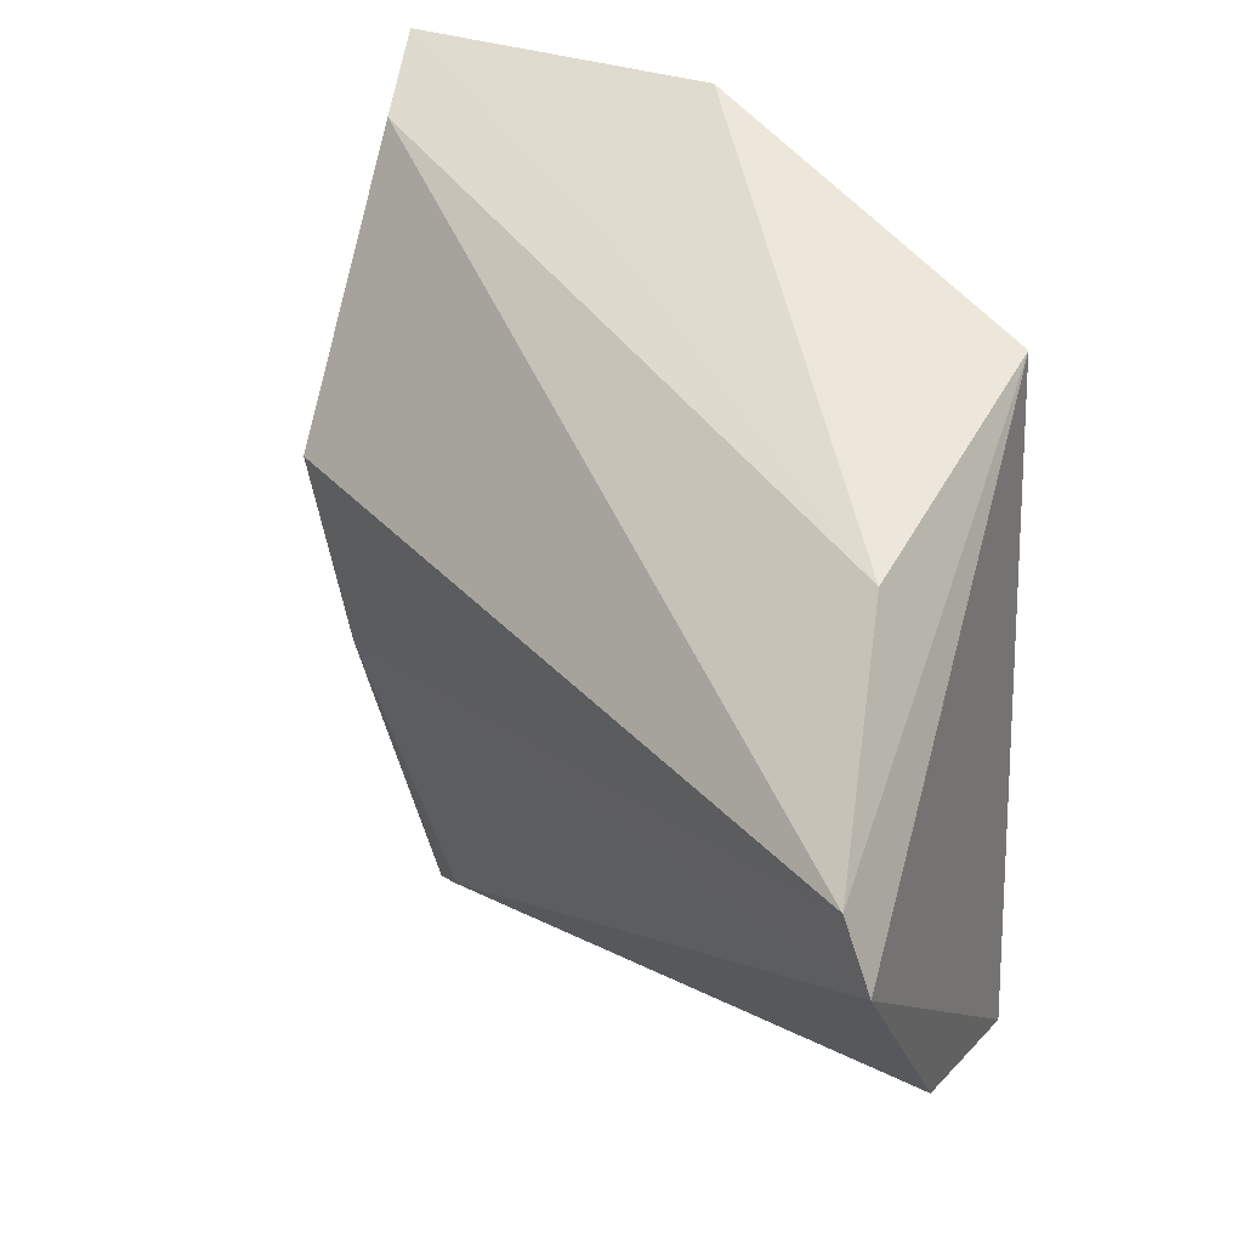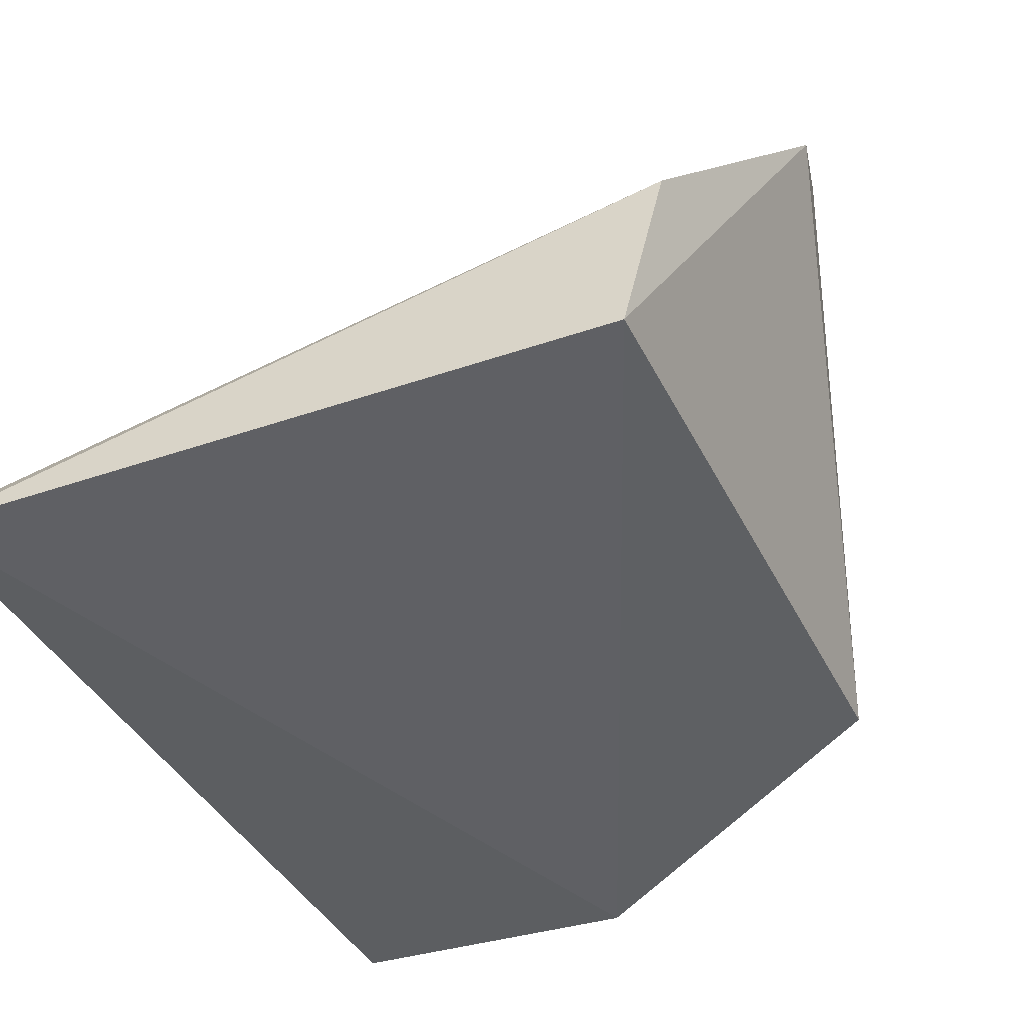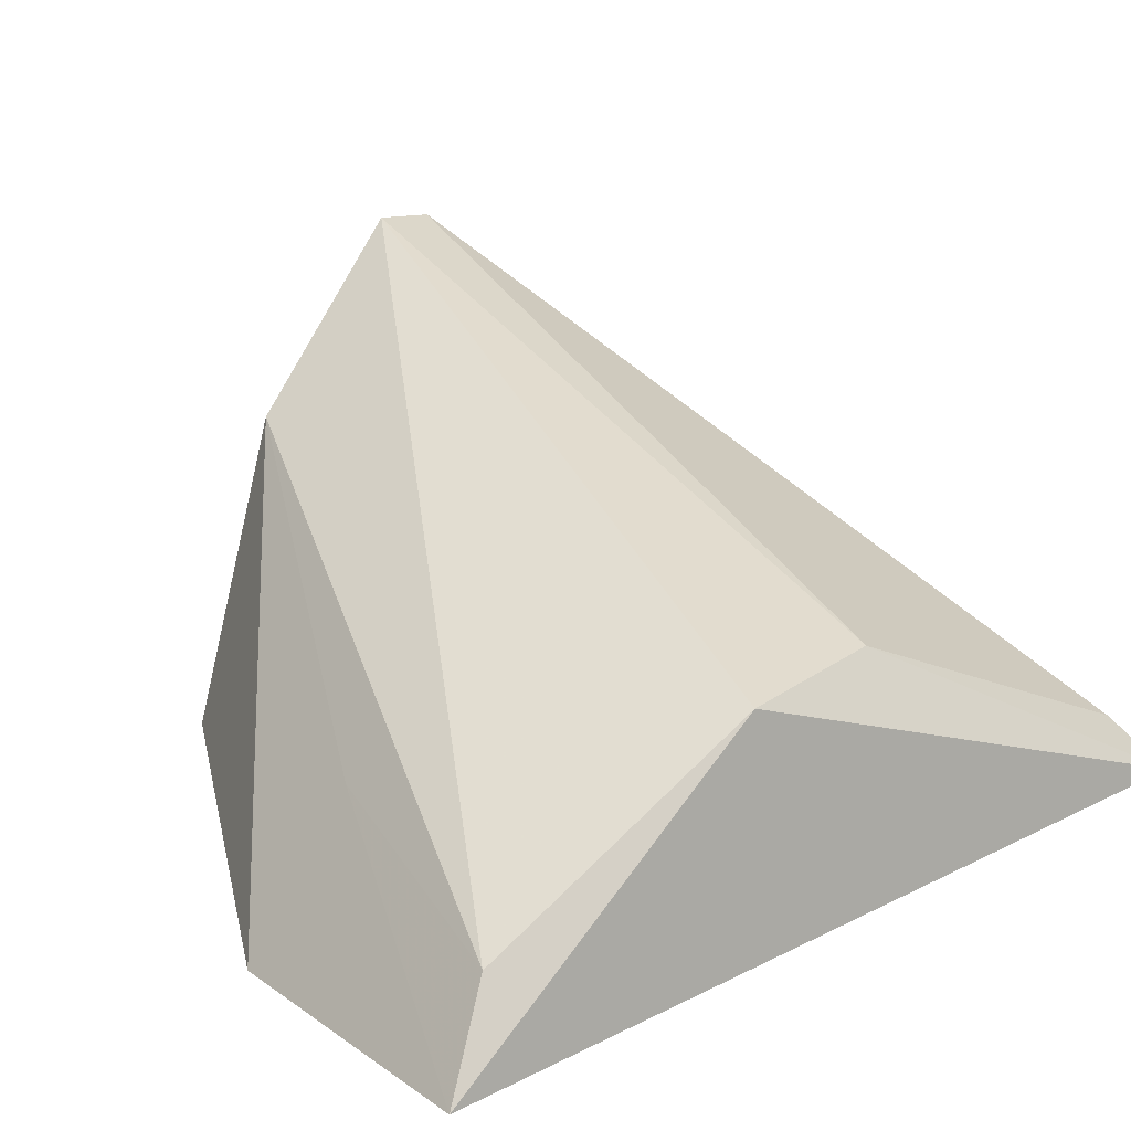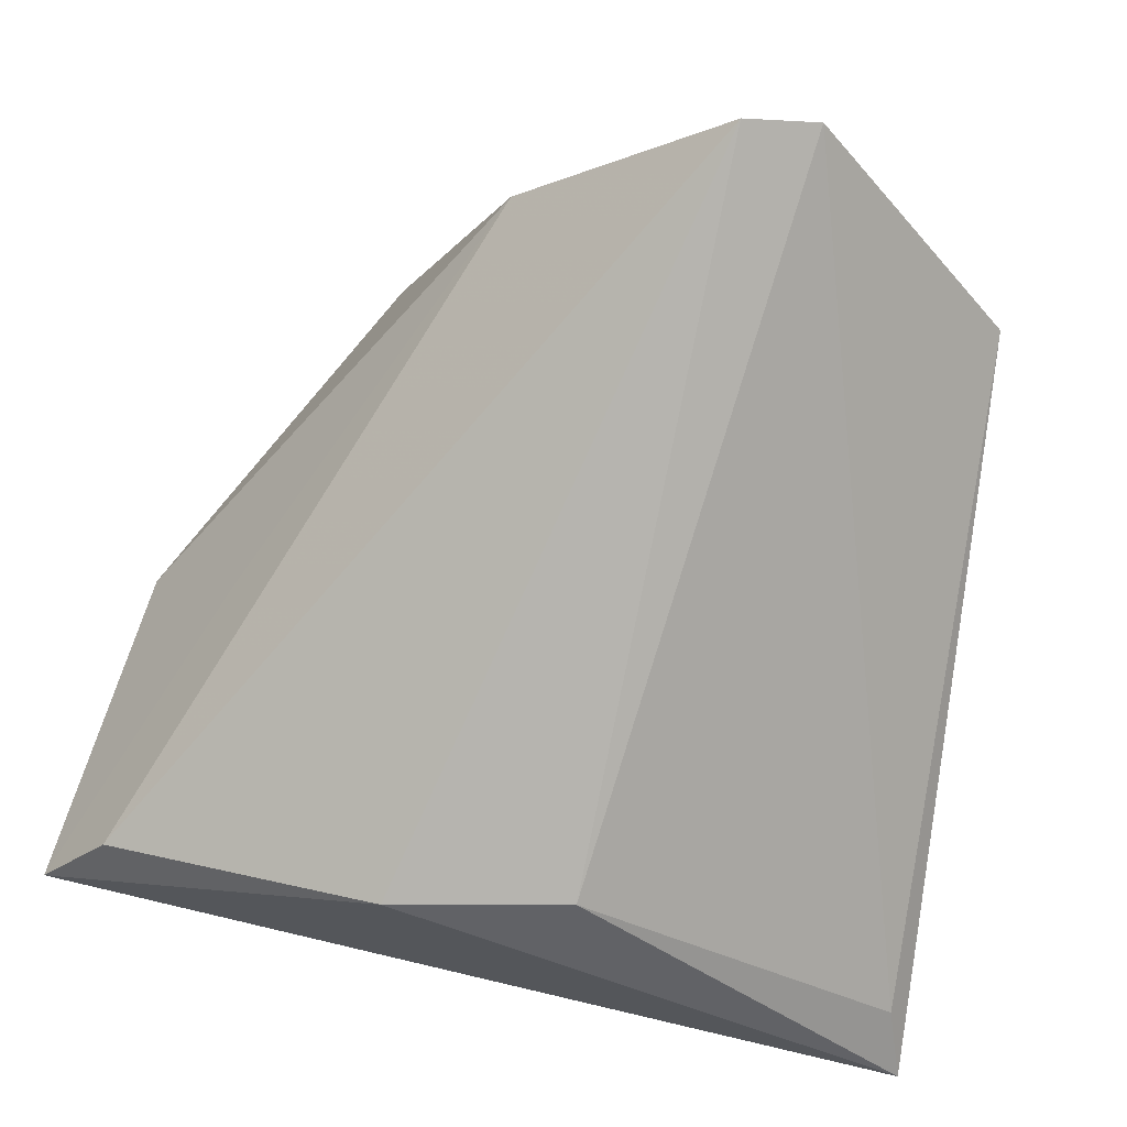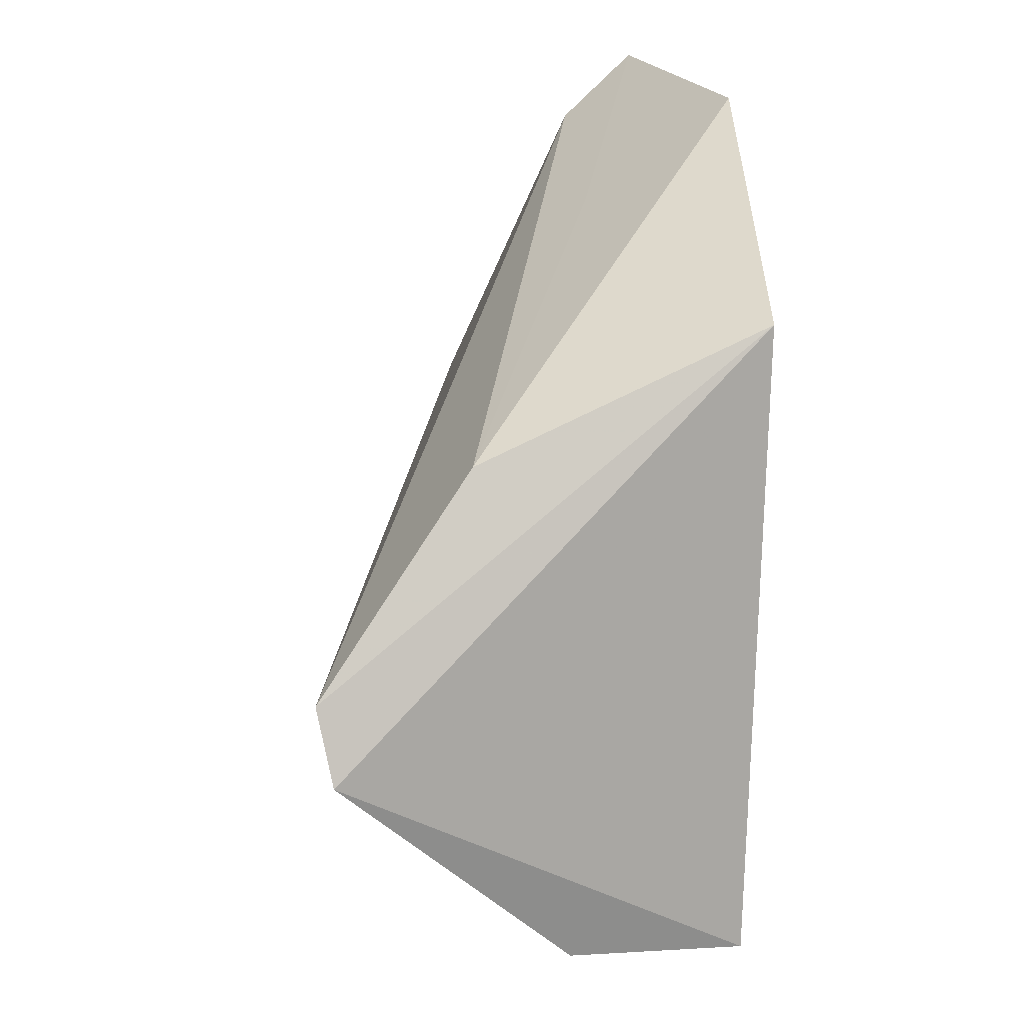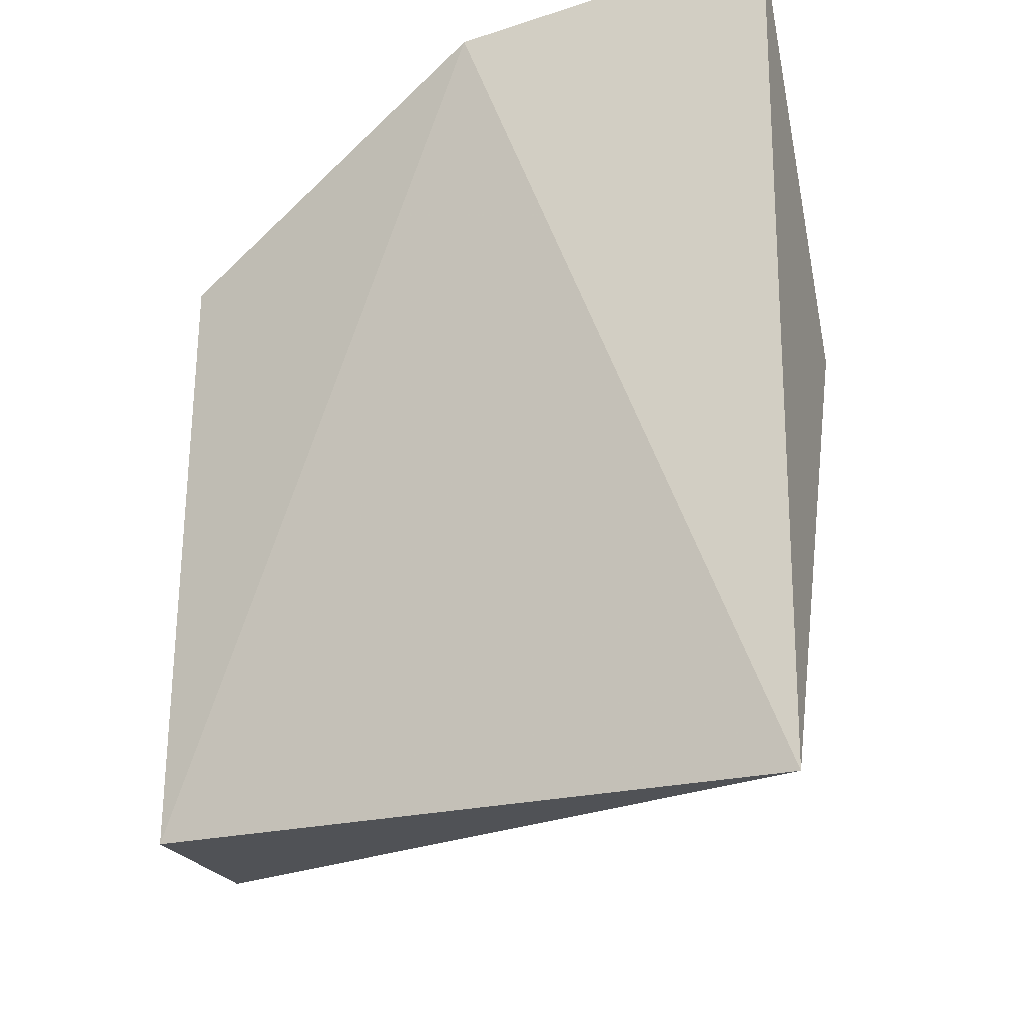
<metadata>
{"format":"obj","ext":"obj","renderer":"f3d","projection":"perspective","resolution":1024,"background":"white","views":[{"elev":21.4,"azim":36.2,"up":"+Y"},{"elev":-40.0,"azim":26.4,"up":"+Z"},{"elev":23.0,"azim":-129.0,"up":"+Z"},{"elev":79.3,"azim":-75.8,"up":"+Z"},{"elev":15.2,"azim":79.8,"up":"+Y"},{"elev":-28.4,"azim":-151.4,"up":"+Y"}]}
</metadata>
<code>
v -0.01631 -0.04894 0.385
v -0.01922 -0.05076 0.3694
v -0.02067 0.003121 0.3676
v -0.07963 0.02022 0.3664
v -0.07817 -0.05649 0.3669
v -0.01141 -0.02382 0.4062
v -0.05144 0.01838 0.3634
v -0.009752 -0.03009 0.4051
v -0.07559 -0.01077 0.3857
v -0.01755 -0.006837 0.3928
v -0.07318 -0.05427 0.3708
v -0.07602 0.01454 0.3737
v -0.07169 -0.02605 0.3849
v -0.05209 0.009288 0.3766
f 5 2 1
f 7 3 2
f 7 2 5
f 7 5 4
f 8 1 2
f 8 2 3
f 8 3 6
f 9 4 5
f 10 6 3
f 10 3 7
f 11 5 1
f 11 1 8
f 12 9 6
f 12 4 9
f 12 6 10
f 13 8 6
f 13 6 9
f 13 11 8
f 13 9 5
f 13 5 11
f 14 10 7
f 14 7 4
f 14 12 10
f 14 4 12

</code>
